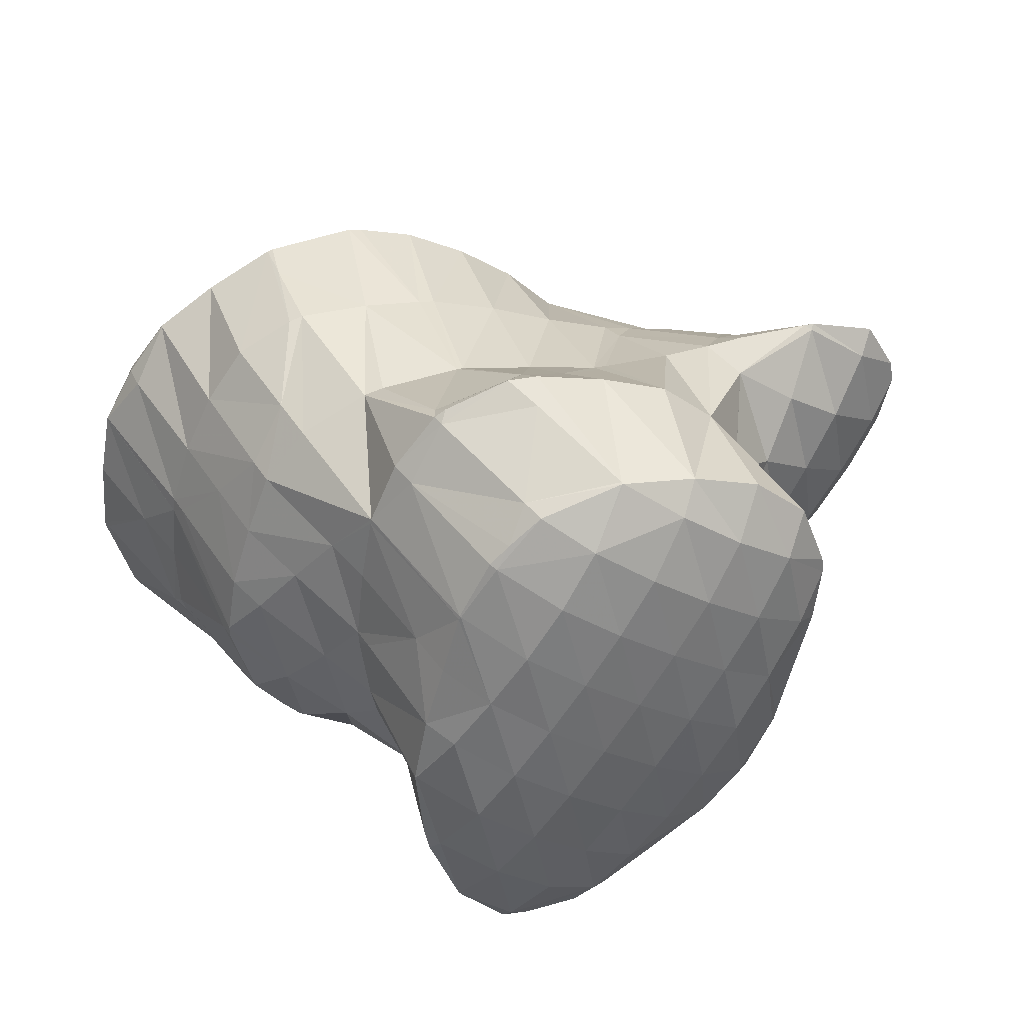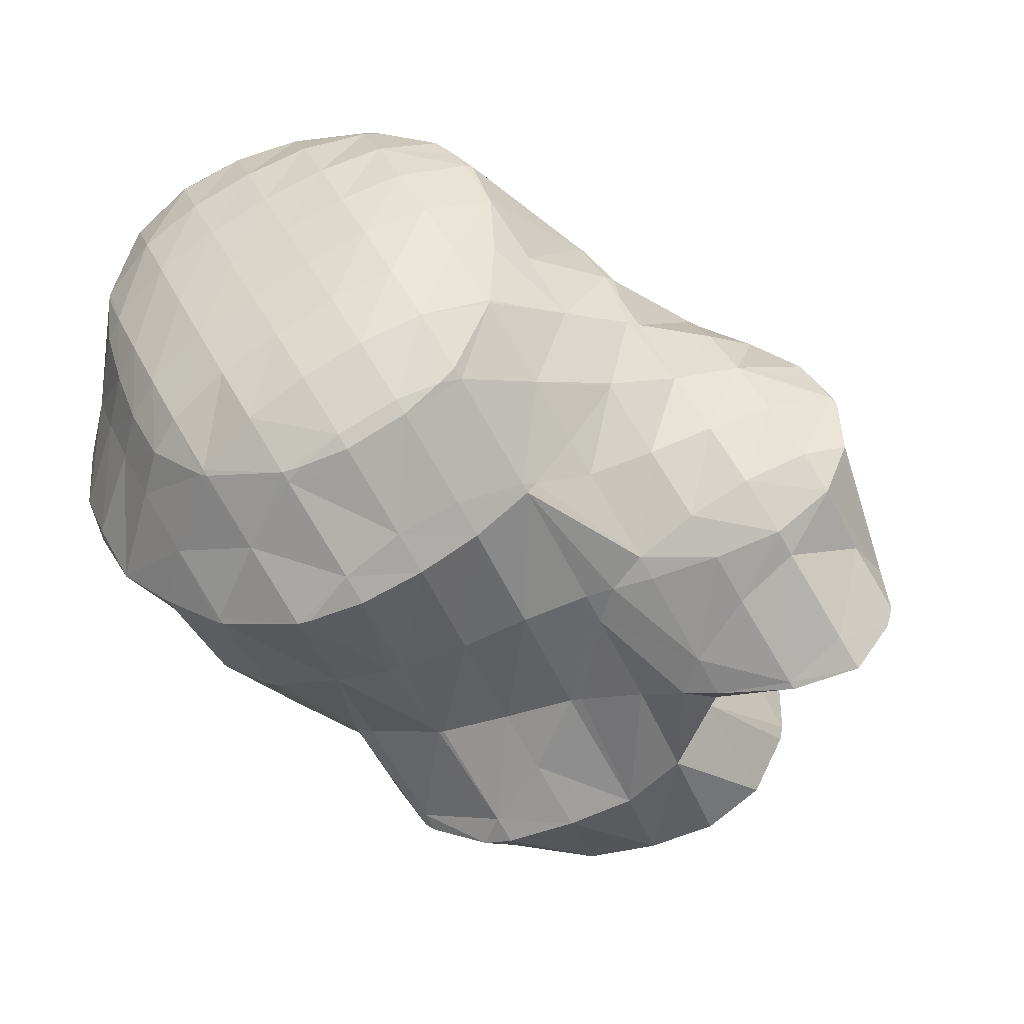
<metadata>
{"format":"obj","ext":"obj","renderer":"f3d","projection":"perspective","resolution":1024,"background":"white","views":[{"elev":-76.2,"azim":27.1,"up":"+Z"},{"elev":28.9,"azim":34.1,"up":"+Z"}]}
</metadata>
<code>
v 218.1 174.4 85.57
v 218.6 175.7 86.27
v 217.7 174.4 85.96
v 216.6 172.9 85.05
v 217 172.8 84.65
v 215.8 171.9 84.07
v 218.4 178.7 87.89
v 218.4 178.8 87.94
v 218.3 178.8 87.96
v 217.1 176.7 87.9
v 218.7 176.3 86.62
v 215.9 175 87.25
v 214.8 173.5 86.33
v 215.3 171.6 83.85
v 213.6 172 85.15
v 212.5 170.9 83.41
v 212.7 170.8 83.27
v 212.4 170.8 83.24
v 217.2 180.8 88.86
v 216.5 179.5 89.08
v 215.3 177.6 88.72
v 214.1 175.9 87.98
v 213 174.4 87.05
v 211.8 172.9 85.94
v 210.7 171.6 84.43
v 210.2 171.2 83.24
v 215.9 182.4 89.65
v 214.7 180.3 89.83
v 213.5 178.6 89.31
v 212.3 176.9 88.51
v 211.2 175.4 87.57
v 210 173.9 86.45
v 208.9 172.6 84.93
v 208.4 172.2 83.63
v 215.7 182.6 89.73
v 214.3 183.7 90.18
v 214.1 183.4 90.26
v 212.9 181.4 90.32
v 211.7 179.6 89.75
v 210.6 178 88.94
v 209.4 176.4 87.99
v 208.3 175 86.85
v 207.2 173.7 85.27
v 206.7 173.4 84.14
v 213.3 184.1 90.3
v 212.2 184.4 90.39
v 211.2 182.5 90.54
v 210 180.7 90.05
v 208.8 179.1 89.27
v 207.6 177.5 88.33
v 206.5 176.1 87.16
v 205.4 174.9 85.47
v 205.1 174.7 84.7
v 209.7 184.5 90.22
v 209.4 183.9 90.31
v 208.2 182 90.09
v 207.1 180.3 89.42
v 205.9 178.7 88.5
v 204.8 177.3 87.26
v 203.9 176.1 85.35
v 203.7 176.3 85.45
v 209 184.3 90.11
v 206.6 183.6 89.53
v 206.5 183.6 89.53
v 205.3 181.7 89.12
v 204.2 180.1 88.28
v 203.1 178.8 86.82
v 203 178.8 86.68
v 206.5 183.6 89.51
v 204.7 182.4 88.74
v 203.4 180.9 87.85
v 203 178.9 86.76
v 221.1 176.9 82.48
v 221.2 177.3 82.67
v 221 176.9 82.77
v 219.8 174.9 82.61
v 220.4 175.1 81.46
v 218.6 173.3 81.82
v 219.3 173.5 80.52
v 217.5 171.9 80.53
v 218 172 79.64
v 216.6 171 78.99
v 221.6 181.2 84.75
v 221.6 181.3 84.81
v 221.5 181.2 84.86
v 220.2 178.8 85.53
v 221.5 179 83.59
v 219 176.3 86.25
v 215.5 171.6 83.55
v 216.2 170.8 78.86
v 214.4 170.8 81.18
v 213.4 170.2 78.45
v 213.6 170.2 78.3
v 213.4 170.2 78.28
v 220.7 183.6 85.96
v 219.6 181.4 86.84
v 211.5 170.5 80.27
v 211 170.4 78.2
v 219.9 184.4 86.34
v 219.3 185.1 86.63
v 219.1 184.8 86.82
v 217.8 182 88.2
v 209.7 171.1 81.61
v 208.8 170.8 78.24
v 208.7 170.8 78.25
v 208.7 170.8 78.24
v 217.4 186 86.97
v 217.4 185.9 87.04
v 215.9 182.5 89.6
v 207.9 172.1 82.1
v 206.9 171.6 79.04
v 206.9 171.7 78.6
v 217.2 186.1 86.98
v 215.3 186.6 87.1
v 206.2 173.3 82.23
v 205.2 172.9 79.09
v 205.2 172.9 79.08
v 212.4 185 89.78
v 213.1 187.2 87.24
v 204.5 174.7 82
v 205.2 172.9 79.08
v 203.9 174.6 79.87
v 211 187.5 87.26
v 210.9 187.5 87.25
v 203.7 176.3 85.2
v 202.8 176.5 81.01
v 202.8 176.5 80.79
v 208.1 187 86.74
v 207.8 186.8 86.6
v 202.3 179.1 82.15
v 202.4 179.5 82.32
v 202.7 176.7 80.87
v 206.3 185.8 85.98
v 205 184.3 85.1
v 203.8 182.8 84.18
v 202.9 181.1 83.21
v 228.7 183.6 81.89
v 228.4 185.2 82.74
v 227.6 183.8 82.82
v 226.4 182.1 82.25
v 227.9 181.8 80.88
v 225.3 180.5 81.27
v 226.3 180.4 80.06
v 224.2 179.2 79.96
v 224.6 179.2 79.27
v 223.5 178.5 78.82
v 227.3 186.6 83.4
v 227.1 186.8 83.49
v 227 186.8 83.55
v 225.8 184.6 83.75
v 224.6 182.7 83.39
v 223.4 180.9 82.91
v 222.2 179.1 82.53
v 222.8 178.1 78.51
v 221.2 176.8 77.7
v 219.7 175.4 76.86
v 218 174.1 76.06
v 217.6 173.9 75.9
v 226 187.4 83.71
v 225.2 187.8 83.85
v 224 185.6 84.37
v 222.8 183.4 84.47
v 215.9 173.1 75.36
v 213.9 172.4 74.81
v 213.5 170.9 77.08
v 223 188.3 83.93
v 222.3 186.7 84.66
v 220.9 184 85.76
v 213.4 172.3 74.75
v 211.4 172.5 74.68
v 220.7 188.6 83.92
v 220.6 188.2 84.21
v 208.7 170.8 78.21
v 209.6 173.5 75.06
v 220.3 188.6 83.89
v 218.1 188.5 83.66
v 208 174.8 75.6
v 207 172.2 77.99
v 216.9 188.4 83.49
v 215.3 188.1 83.23
v 206.5 176.2 76.27
v 205.2 172.9 79.06
v 212.8 187.5 85.04
v 213.9 187.9 83
v 212.3 187.5 82.68
v 206.3 176.6 76.44
v 204.8 176.7 78.24
v 205.4 178.1 77.17
v 209.9 187.1 84.3
v 211.2 187.2 82.45
v 208.9 186.4 81.83
v 204.5 179.9 78.06
v 204.2 179.9 78.51
v 204.5 180.4 78.28
v 202.8 176.7 80.65
v 206.9 185.9 85
v 208.9 186.4 81.81
v 205.8 184.7 83.53
v 207.1 185.1 81.02
v 204.6 183.2 82.36
v 205.7 183.7 80.16
v 203.5 181.5 81.75
v 204.6 182.1 79.23
v 231.1 182 76.56
v 231.2 183.6 77.44
v 230.3 182 77.49
v 229.2 180.8 75.99
v 229.3 180.8 75.78
v 229.1 180.7 75.7
v 231 184.3 77.76
v 230 185.4 78.29
v 229.6 184.2 79.66
v 228.3 181.9 80.07
v 227.2 180.7 78.54
v 226.9 179.9 75.15
v 226.2 179.8 76.31
v 225.7 179.6 74.9
v 228.4 186.7 78.83
v 223.1 178.4 77.51
v 224.3 179.2 74.57
v 222.4 178.5 74.04
v 227.1 186.9 83.25
v 226.6 187.8 79.27
v 222 178.4 73.93
v 220.1 177.2 73.18
v 218.2 176.1 72.44
v 218 176.1 72.4
v 224.8 188.7 79.63
v 215.6 175.4 71.87
v 214.9 175.3 71.77
v 222.8 189.5 79.86
v 212.1 174.5 72.69
v 212.5 175.5 71.68
v 220.7 189 82.67
v 222 189.6 79.89
v 220.6 189.9 79.94
v 210.6 176.4 72
v 210.4 175.8 72.61
v 218.4 190.5 80.06
v 209.1 177.8 72.62
v 208.6 176.3 74.04
v 216.2 190.9 80.07
v 216.2 190.9 80.07
v 207.6 179.3 73.29
v 206.7 176.6 75.89
v 213.3 190.3 79.57
v 213.2 190.3 79.55
v 206.5 180.8 74
v 206.3 180.8 74.42
v 206.4 181.1 74.13
v 211.4 189.2 78.83
v 208.9 186.5 81.62
v 209.7 188 78.04
v 208.1 186.8 77.31
v 206 183.4 75.32
v 205.6 183.1 76.37
v 206.4 184.5 75.95
v 208 186.7 77.25
v 206.7 185.2 76.36
v 230.4 182.7 76.25
v 229.2 180.9 75.68
v 229.8 185.3 77.66
v 228.7 184.1 76.01
v 227.5 182.6 74.91
v 226.3 180.9 74.29
v 228 186.4 77.83
v 226.9 185.3 76.03
v 225.8 184.1 74.48
v 224.8 183.3 72.12
v 224.9 181 70.87
v 224.8 183.3 72.07
v 222.2 178.5 73.49
v 223.9 179.3 69.9
v 221.2 177.6 71.25
v 222.4 178 69.07
v 220.1 176.6 69.14
v 220.6 176.8 68.3
v 219.7 176.4 68.05
v 226.2 187.6 78.16
v 225.2 186.5 76.17
v 224.1 185.6 74.15
v 224.7 183.3 72.09
v 223.7 185.3 73.05
v 217.2 176.3 68.36
v 217.6 176.3 67.82
v 217.1 176.4 67.82
v 224.5 188.6 78.65
v 223.4 187.7 76.36
v 222.7 186.8 73.78
v 222.5 187.1 73.91
v 215.2 177.3 68.15
v 222.7 189.4 79.46
v 221.7 188.8 76.73
v 221 188.5 74.53
v 213.7 178.6 68.71
v 219.9 189.7 77.39
v 219.2 189.6 74.99
v 213.6 178.7 68.77
v 211.8 179.1 70.29
v 212.4 180.3 69.52
v 218 190.5 78.39
v 217.4 190.6 75.32
v 211.2 182.1 70.39
v 210 179.7 71.56
v 215.3 191 75.91
v 215.8 191 75.41
v 215.2 191 75.41
v 211 182.5 70.57
v 209.4 182.8 72.09
v 210.3 184.5 71.56
v 208.2 180.3 72.78
v 212.4 190.6 75.23
v 212.4 190.7 75
v 212.3 190.6 74.94
v 210.1 185.3 71.97
v 208.8 185.3 73.56
v 210 187.5 73.12
v 207.6 183.2 73.67
v 210.7 189.5 74.23
v 208 186.8 77.14
v 210 187.6 73.2
v 206.9 185.3 76.04
v 226.2 184.6 68.17
v 226 186.6 69.22
v 224.8 183.3 72.03
v 225.3 182.8 67.2
v 223.6 181.6 66.4
v 221.6 180.6 65.7
v 221.6 180.5 65.75
v 220.2 177.5 67.53
v 225.9 187 69.45
v 224.9 188.5 70.14
v 224.3 186.9 71.62
v 221.6 180.5 65.69
v 218.9 180.3 65.35
v 218.6 179.7 65.74
v 217.2 176.7 67.64
v 223.5 190 70.86
v 217.6 180.7 65.43
v 216.8 180.9 65.51
v 215.5 177.9 67.68
v 222.3 191.4 71.49
v 222.1 191.6 71.58
v 222 191.4 71.74
v 215.1 182.1 66
v 213.7 178.7 68.64
v 220.5 192.9 72.11
v 220.2 192.2 72.64
v 215 182.2 66.04
v 213.3 182.5 67.66
v 213.7 183.6 66.71
v 218.6 193.7 72.41
v 218.5 193.6 72.52
v 212.3 185.2 67.4
v 211.3 182.6 69.97
v 218.4 193.8 72.42
v 215.3 191.5 75.09
v 216.4 194.2 72.5
v 210.9 186.8 68.18
v 214.2 194.7 72.56
v 213.7 193.7 73.31
v 212.4 190.8 74.9
v 210.9 186.9 68.21
v 210.1 189.1 69.31
v 212.9 194.7 72.51
v 211.3 194.3 72.14
v 210.9 193.4 72.36
v 209.9 192.3 70.97
v 209.8 192.1 70.87
v 209.9 189.8 69.64
v 210.6 193.9 71.88
v 225.1 185.6 67.71
v 224 184.1 66.62
v 222.8 182.4 65.95
v 224.5 188.2 69.23
v 223.4 186.9 67.65
v 222.2 185.4 66.58
v 221.1 183.8 65.77
v 219.9 182 65.24
v 222.8 189.4 69.28
v 221.6 188.1 67.87
v 220.5 186.6 66.82
v 219.3 185 65.98
v 218.1 183.2 65.39
v 216.9 181.2 65.44
v 222.1 191.6 71.47
v 221 190.6 69.46
v 219.9 189.2 68.18
v 218.7 187.7 67.18
v 217.6 186.1 66.36
v 216.4 184.3 65.81
v 215.1 182.1 65.99
v 220.3 192.8 71.69
v 219.2 191.7 69.81
v 218.1 190.3 68.58
v 216.9 188.7 67.62
v 215.8 187.1 66.85
v 214.6 185.2 66.43
v 218.5 193.7 72.33
v 217.5 192.7 70.33
v 216.3 191.3 69.07
v 215.2 189.8 68.11
v 214 188.1 67.41
v 212.8 186.1 67.17
v 215.7 193.6 71.02
v 214.5 192.3 69.65
v 213.4 190.7 68.72
v 212.2 189 68.13
v 211 186.9 68.17
v 213.9 194.4 71.9
v 212.7 193.2 70.4
v 211.6 191.6 69.55
v 210.4 189.7 69.24
v 210.9 193.8 71.55
g foo
f 1 2 3
f 1 3 4
f 1 4 5
f 6 5 4
f 7 8 9
f 7 9 10
f 7 10 11
f 11 10 2
f 2 10 3
f 3 10 12
f 13 4 12
f 4 3 12
f 6 4 14
f 14 4 15
f 15 4 13
f 14 15 16
f 14 16 17
f 18 17 16
f 19 20 9
f 19 9 8
f 21 10 20
f 10 9 20
f 22 12 21
f 12 10 21
f 23 13 22
f 13 12 22
f 24 15 23
f 15 13 23
f 25 16 24
f 16 15 24
f 18 16 25
f 18 25 26
f 27 28 20
f 27 20 19
f 29 21 28
f 21 20 28
f 30 22 29
f 22 21 29
f 31 23 30
f 23 22 30
f 32 24 31
f 24 23 31
f 33 25 32
f 25 24 32
f 26 25 33
f 26 33 34
f 35 36 37
f 35 37 27
f 27 37 28
f 28 37 38
f 39 29 38
f 29 28 38
f 40 30 39
f 30 29 39
f 41 31 40
f 31 30 40
f 42 32 41
f 32 31 41
f 43 33 42
f 33 32 42
f 34 33 43
f 34 43 44
f 36 45 37
f 46 47 45
f 45 47 37
f 37 47 38
f 48 39 47
f 39 38 47
f 49 40 48
f 40 39 48
f 50 41 49
f 41 40 49
f 51 42 50
f 42 41 50
f 52 43 51
f 43 42 51
f 44 43 52
f 44 52 53
f 54 55 47
f 54 47 46
f 56 48 55
f 48 47 55
f 57 49 56
f 49 48 56
f 58 50 57
f 50 49 57
f 59 51 58
f 51 50 58
f 60 52 61
f 61 52 59
f 59 52 51
f 60 53 52
f 54 62 55
f 63 64 62
f 62 64 55
f 55 64 56
f 65 57 64
f 57 56 64
f 66 58 65
f 58 57 65
f 67 59 66
f 59 58 66
f 61 59 67
f 61 67 68
f 63 69 64
f 70 65 64
f 70 64 69
f 71 66 65
f 71 65 70
f 72 67 66
f 72 66 71
f 72 68 67
f 73 74 75
f 73 75 76
f 73 76 77
f 77 76 78
f 77 78 79
f 79 78 80
f 79 80 81
f 82 81 80
f 83 84 85
f 83 85 86
f 83 86 87
f 87 86 74
f 74 86 75
f 75 86 88
f 2 1 88
f 1 76 88
f 76 75 88
f 78 1 5
f 78 76 1
f 5 6 78
f 6 89 78
f 89 80 78
f 82 80 90
f 90 80 91
f 91 80 89
f 90 91 92
f 90 92 93
f 94 93 92
f 95 96 85
f 95 85 84
f 8 7 96
f 7 86 96
f 86 85 96
f 88 7 11
f 88 86 7
f 88 11 2
f 89 6 14
f 91 14 17
f 91 89 14
f 17 18 91
f 18 97 91
f 97 92 91
f 94 92 97
f 94 97 98
f 99 100 101
f 99 101 95
f 95 101 96
f 96 101 102
f 96 19 8
f 96 102 19
f 103 18 26
f 103 97 18
f 98 97 104
f 104 97 105
f 105 97 103
f 106 104 105
f 107 108 101
f 107 101 100
f 109 102 108
f 102 101 108
f 102 27 19
f 102 109 27
f 110 26 34
f 110 103 26
f 111 105 110
f 105 103 110
f 106 105 111
f 106 111 112
f 107 113 108
f 108 35 109
f 35 108 36
f 36 108 113
f 113 114 36
f 109 35 27
f 115 34 44
f 115 110 34
f 116 111 115
f 111 110 115
f 112 111 116
f 112 116 117
f 45 36 118
f 118 36 119
f 119 36 114
f 118 46 45
f 120 44 53
f 120 115 44
f 121 116 122
f 122 116 120
f 120 116 115
f 121 117 116
f 119 123 118
f 118 123 46
f 123 124 46
f 124 54 46
f 125 60 61
f 53 60 120
f 60 125 120
f 125 126 120
f 122 120 126
f 122 126 127
f 124 128 62
f 124 62 54
f 62 129 63
f 62 128 129
f 130 125 131
f 125 61 131
f 61 68 131
f 132 126 125
f 132 125 130
f 132 127 126
f 129 133 69
f 129 69 63
f 69 133 70
f 133 134 70
f 70 134 71
f 134 135 71
f 71 135 72
f 135 136 72
f 136 131 68
f 136 68 72
f 137 138 139
f 137 139 140
f 137 140 141
f 141 140 142
f 141 142 143
f 143 142 144
f 143 144 145
f 146 145 144
f 147 148 149
f 147 149 138
f 138 149 139
f 139 149 150
f 151 140 150
f 140 139 150
f 152 142 151
f 142 140 151
f 153 144 152
f 144 142 152
f 146 73 154
f 73 146 144
f 73 144 74
f 153 74 144
f 77 155 73
f 155 154 73
f 79 156 77
f 156 155 77
f 81 157 79
f 157 156 79
f 158 157 81
f 158 81 82
f 148 159 149
f 160 161 159
f 159 161 149
f 149 161 150
f 162 151 161
f 151 150 161
f 84 83 162
f 83 152 162
f 152 151 162
f 153 83 87
f 153 152 83
f 153 87 74
f 90 158 82
f 90 163 158
f 164 163 165
f 165 163 93
f 93 163 90
f 165 93 94
f 166 167 161
f 166 161 160
f 168 162 167
f 162 161 167
f 162 95 84
f 162 168 95
f 164 165 169
f 165 94 169
f 169 94 170
f 170 94 98
f 171 172 167
f 171 167 166
f 100 99 172
f 99 168 172
f 168 167 172
f 168 99 95
f 104 173 98
f 173 174 98
f 174 170 98
f 173 104 106
f 171 175 172
f 172 175 100
f 175 176 100
f 176 107 100
f 177 173 178
f 177 174 173
f 173 106 112
f 173 112 178
f 176 179 113
f 176 113 107
f 113 180 114
f 113 179 180
f 181 178 182
f 181 177 178
f 178 112 117
f 178 117 182
f 183 119 184
f 184 119 180
f 180 119 114
f 185 183 184
f 186 187 188
f 121 122 187
f 121 187 186
f 121 186 182
f 182 186 181
f 182 117 121
f 183 123 119
f 124 123 183
f 124 183 185
f 124 185 189
f 189 185 190
f 191 189 190
f 192 193 194
f 192 188 193
f 188 187 193
f 187 195 193
f 187 122 127
f 187 127 195
f 189 128 124
f 129 128 189
f 129 189 191
f 129 191 196
f 196 191 197
f 197 198 196
f 197 199 198
f 199 200 198
f 199 201 200
f 201 202 200
f 201 203 202
f 130 131 202
f 130 202 203
f 130 203 193
f 193 203 194
f 195 132 130
f 195 130 193
f 195 127 132
f 196 133 129
f 198 134 133
f 198 133 196
f 200 135 134
f 200 134 198
f 202 136 135
f 202 135 200
f 202 131 136
f 204 205 206
f 204 206 207
f 204 207 208
f 209 208 207
f 210 211 212
f 210 212 205
f 205 212 206
f 206 212 213
f 214 207 213
f 207 206 213
f 209 207 215
f 215 207 216
f 216 207 214
f 217 215 216
f 212 211 137
f 137 211 138
f 138 211 218
f 213 137 141
f 213 212 137
f 214 141 143
f 214 213 141
f 216 143 145
f 216 214 143
f 216 145 146
f 216 146 219
f 216 219 217
f 217 219 220
f 221 220 219
f 222 148 147
f 222 147 223
f 147 138 223
f 138 218 223
f 219 146 154
f 221 219 224
f 219 154 224
f 154 155 224
f 156 225 155
f 225 224 155
f 157 226 156
f 226 225 156
f 227 226 157
f 227 157 158
f 222 159 148
f 159 222 160
f 222 223 160
f 223 228 160
f 163 227 158
f 163 229 227
f 230 229 163
f 230 163 164
f 160 228 166
f 228 231 166
f 169 232 164
f 232 233 164
f 233 230 164
f 232 169 170
f 234 171 235
f 235 171 231
f 231 171 166
f 236 234 235
f 237 232 238
f 237 233 232
f 232 170 174
f 232 174 238
f 234 175 171
f 175 234 176
f 234 236 176
f 236 239 176
f 240 238 241
f 240 237 238
f 238 174 177
f 238 177 241
f 239 242 179
f 239 179 176
f 179 243 180
f 179 242 243
f 244 241 245
f 244 240 241
f 241 177 181
f 241 181 245
f 243 246 184
f 243 184 180
f 184 247 185
f 184 246 247
f 248 249 250
f 186 188 249
f 186 249 248
f 186 248 245
f 245 248 244
f 245 181 186
f 247 251 190
f 247 190 185
f 252 191 253
f 191 190 253
f 190 251 253
f 254 252 253
f 255 256 257
f 192 194 256
f 192 256 255
f 192 255 249
f 249 255 250
f 249 188 192
f 252 197 191
f 254 258 252
f 252 258 197
f 197 258 199
f 199 258 201
f 258 259 201
f 256 203 257
f 257 203 259
f 259 203 201
f 256 194 203
f 260 205 204
f 260 204 208
f 260 208 261
f 261 208 209
f 262 211 210
f 205 260 210
f 210 260 262
f 262 260 263
f 264 263 261
f 263 260 261
f 215 265 209
f 209 265 261
f 261 265 264
f 265 215 217
f 266 218 211
f 266 211 262
f 267 266 263
f 266 262 263
f 268 267 264
f 267 263 264
f 269 268 265
f 268 264 265
f 270 217 220
f 217 270 265
f 265 270 271
f 271 269 265
f 272 273 221
f 221 273 220
f 220 273 270
f 273 272 274
f 273 274 275
f 275 274 276
f 275 276 277
f 278 277 276
f 279 223 218
f 279 218 266
f 280 279 267
f 279 266 267
f 281 280 268
f 280 267 268
f 282 283 269
f 283 281 269
f 281 268 269
f 282 269 271
f 272 221 224
f 274 224 225
f 274 272 224
f 276 225 226
f 276 274 225
f 276 226 227
f 276 227 284
f 276 284 278
f 278 284 285
f 286 285 284
f 287 228 223
f 287 223 279
f 288 287 280
f 287 279 280
f 289 290 281
f 290 288 281
f 288 280 281
f 289 281 283
f 284 227 229
f 229 230 284
f 284 230 286
f 286 230 291
f 292 231 228
f 292 228 287
f 293 292 288
f 292 287 288
f 290 293 288
f 290 294 293
f 233 295 230
f 295 291 230
f 292 235 231
f 235 292 236
f 236 292 296
f 296 292 293
f 294 296 293
f 294 297 296
f 298 299 300
f 298 295 299
f 299 295 237
f 237 295 233
f 301 239 236
f 301 236 296
f 297 301 296
f 297 302 301
f 303 299 304
f 303 300 299
f 299 237 240
f 299 240 304
f 301 242 239
f 243 242 301
f 243 301 302
f 243 302 305
f 305 302 306
f 307 305 306
f 308 309 310
f 308 303 309
f 303 304 309
f 304 311 309
f 304 240 244
f 304 244 311
f 305 246 243
f 247 246 305
f 247 305 307
f 247 307 312
f 312 307 313
f 314 312 313
f 315 316 317
f 315 310 316
f 310 309 316
f 309 318 316
f 250 318 248
f 248 318 311
f 311 318 309
f 311 244 248
f 312 251 247
f 314 319 312
f 312 319 251
f 251 319 253
f 320 254 321
f 254 253 321
f 253 319 321
f 321 317 320
f 317 316 320
f 316 322 320
f 257 322 255
f 255 322 318
f 318 322 316
f 318 250 255
f 320 258 254
f 322 259 258
f 322 258 320
f 322 257 259
f 323 324 325
f 271 270 325
f 325 270 323
f 323 270 326
f 273 327 270
f 327 326 270
f 328 327 329
f 329 327 275
f 275 327 273
f 329 275 277
f 329 277 330
f 330 277 278
f 331 332 333
f 333 283 282
f 333 282 325
f 333 325 331
f 331 325 324
f 325 282 271
f 328 329 334
f 335 334 336
f 334 329 336
f 329 330 336
f 285 337 278
f 278 337 330
f 330 337 336
f 337 285 286
f 333 332 289
f 289 332 290
f 290 332 338
f 333 289 283
f 335 336 339
f 340 339 341
f 339 336 341
f 336 337 341
f 337 286 291
f 337 291 341
f 342 343 344
f 342 344 338
f 344 294 338
f 294 290 338
f 345 341 346
f 345 340 341
f 341 291 295
f 341 295 346
f 347 348 344
f 347 344 343
f 344 297 294
f 344 348 297
f 349 350 351
f 298 300 350
f 298 350 349
f 298 349 346
f 346 349 345
f 346 295 298
f 352 353 348
f 352 348 347
f 348 302 297
f 348 353 302
f 354 350 355
f 354 351 350
f 350 300 303
f 350 303 355
f 352 356 353
f 357 306 302
f 357 302 353
f 357 353 358
f 358 353 356
f 357 307 306
f 355 308 354
f 308 310 354
f 310 359 354
f 355 303 308
f 360 361 357
f 360 357 358
f 313 307 362
f 307 357 362
f 357 361 362
f 362 314 313
f 317 363 315
f 317 364 363
f 363 359 310
f 363 310 315
f 360 365 361
f 366 367 365
f 365 367 361
f 361 367 362
f 367 314 362
f 314 367 319
f 319 367 368
f 368 369 319
f 319 369 321
f 369 370 321
f 370 364 317
f 370 317 321
f 366 371 367
f 371 368 367
f 372 324 323
f 372 323 326
f 372 326 373
f 373 326 327
f 373 327 374
f 374 327 328
f 375 332 331
f 324 372 331
f 331 372 375
f 375 372 376
f 377 376 373
f 376 372 373
f 378 377 374
f 377 373 374
f 334 379 328
f 328 379 374
f 374 379 378
f 379 334 335
f 380 338 332
f 380 332 375
f 381 380 376
f 380 375 376
f 382 381 377
f 381 376 377
f 383 382 378
f 382 377 378
f 384 383 379
f 383 378 379
f 339 385 335
f 335 385 379
f 379 385 384
f 385 339 340
f 386 343 342
f 338 380 342
f 342 380 386
f 386 380 387
f 388 387 381
f 387 380 381
f 389 388 382
f 388 381 382
f 390 389 383
f 389 382 383
f 391 390 384
f 390 383 384
f 392 391 385
f 391 384 385
f 385 340 345
f 385 345 392
f 393 347 343
f 393 343 386
f 394 393 387
f 393 386 387
f 395 394 388
f 394 387 388
f 396 395 389
f 395 388 389
f 397 396 390
f 396 389 390
f 398 397 391
f 397 390 391
f 351 398 349
f 349 398 392
f 392 398 391
f 392 345 349
f 399 352 347
f 399 347 393
f 400 399 394
f 399 393 394
f 401 400 395
f 400 394 395
f 402 401 396
f 401 395 396
f 403 402 397
f 402 396 397
f 404 403 398
f 403 397 398
f 398 351 354
f 398 354 404
f 399 356 352
f 356 399 358
f 358 399 405
f 405 399 400
f 406 405 401
f 405 400 401
f 407 406 402
f 406 401 402
f 408 407 403
f 407 402 403
f 409 408 404
f 408 403 404
f 404 354 359
f 404 359 409
f 410 360 358
f 410 358 405
f 411 410 406
f 410 405 406
f 412 411 407
f 411 406 407
f 413 412 408
f 412 407 408
f 364 413 363
f 363 413 409
f 409 413 408
f 409 359 363
f 410 365 360
f 365 410 366
f 366 410 414
f 414 410 411
f 368 414 369
f 369 414 412
f 412 414 411
f 413 370 369
f 413 369 412
f 413 364 370
f 414 371 366
f 414 368 371
g

</code>
